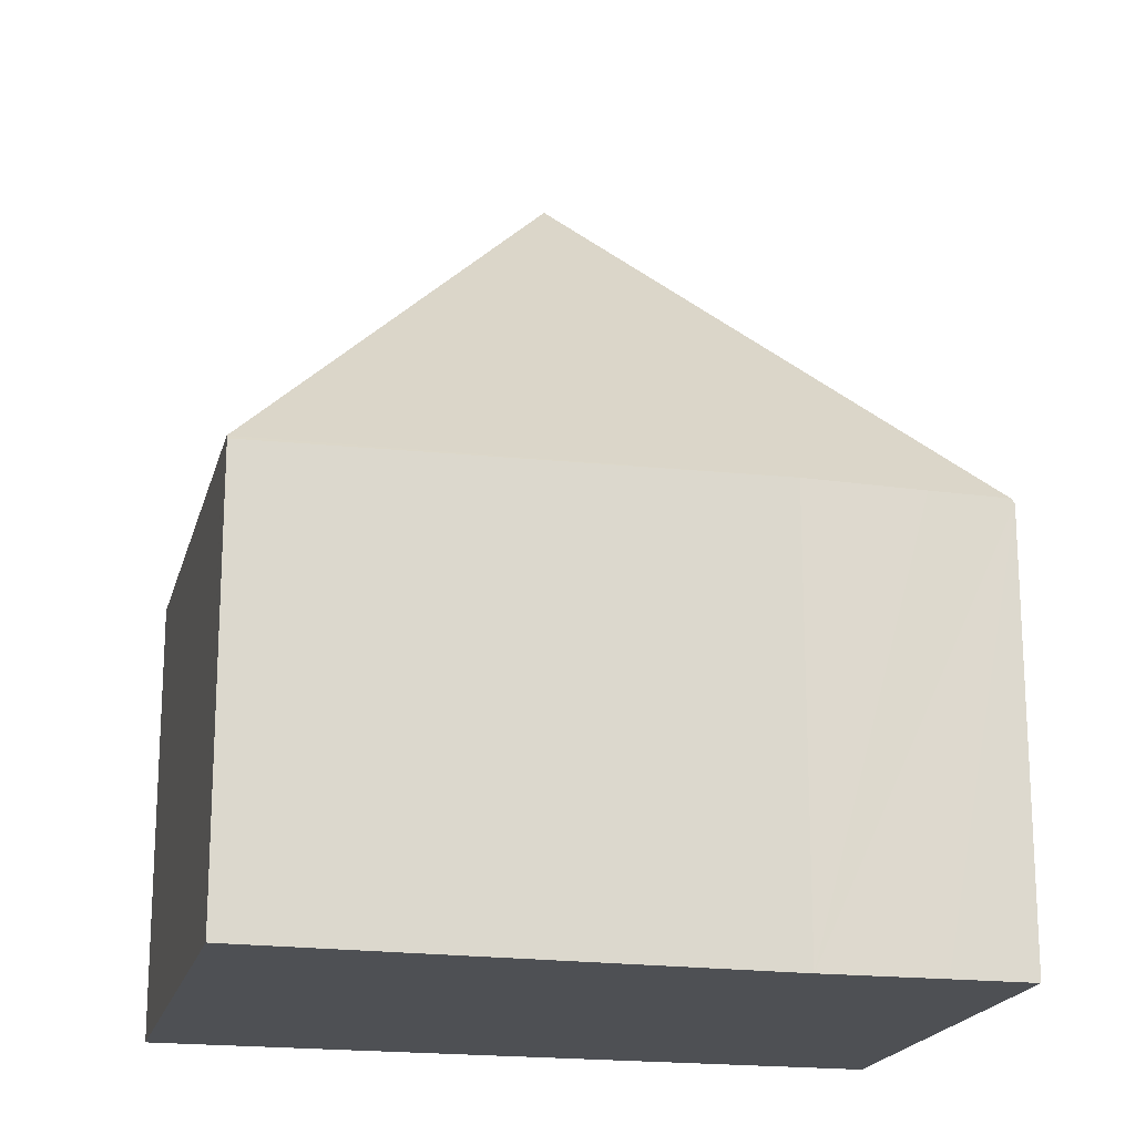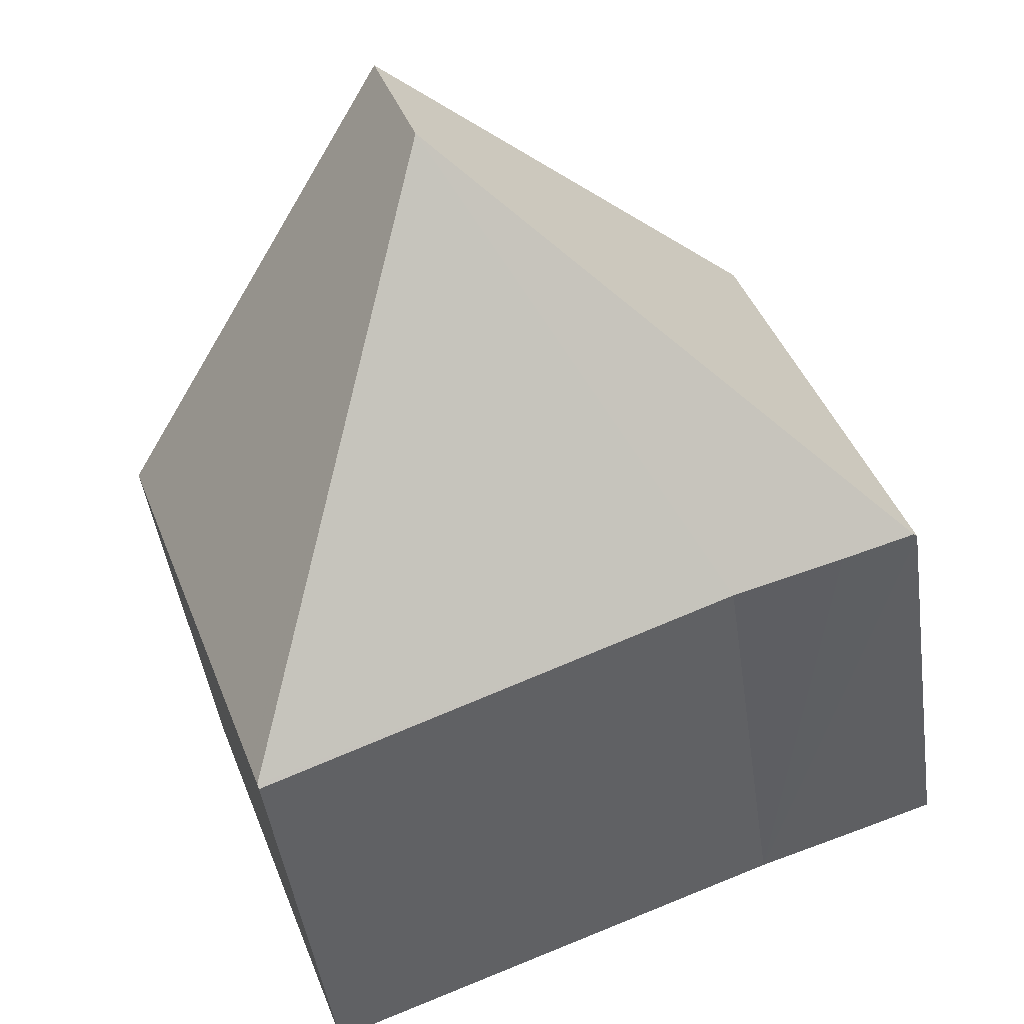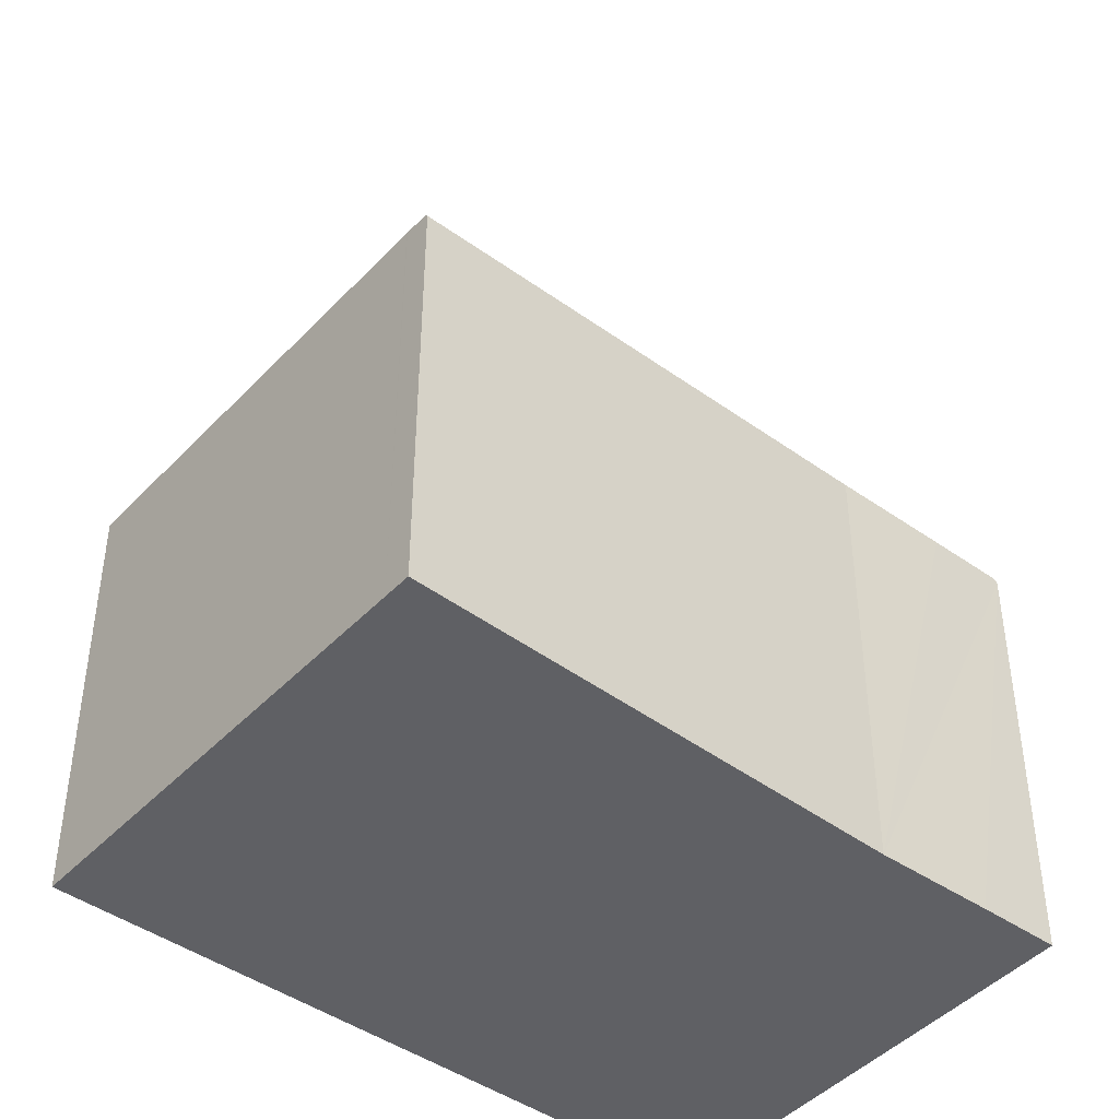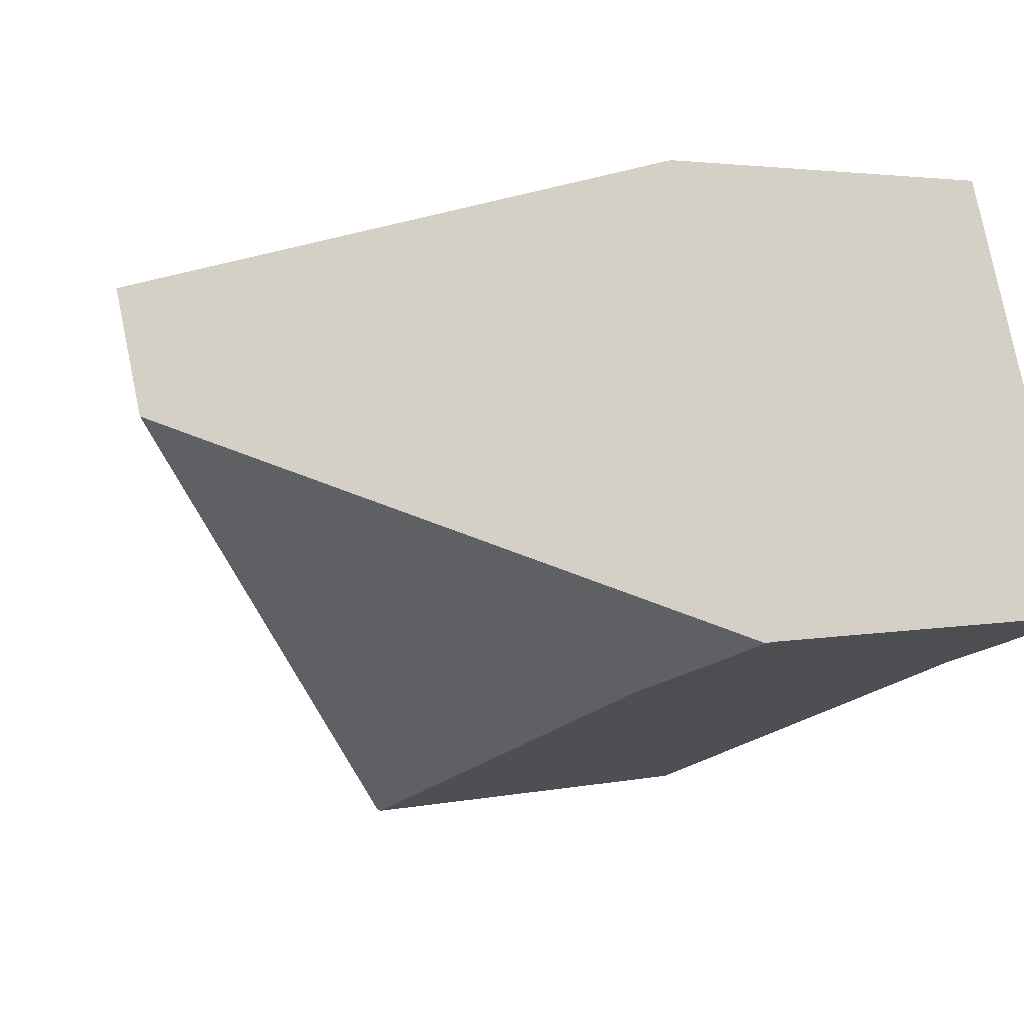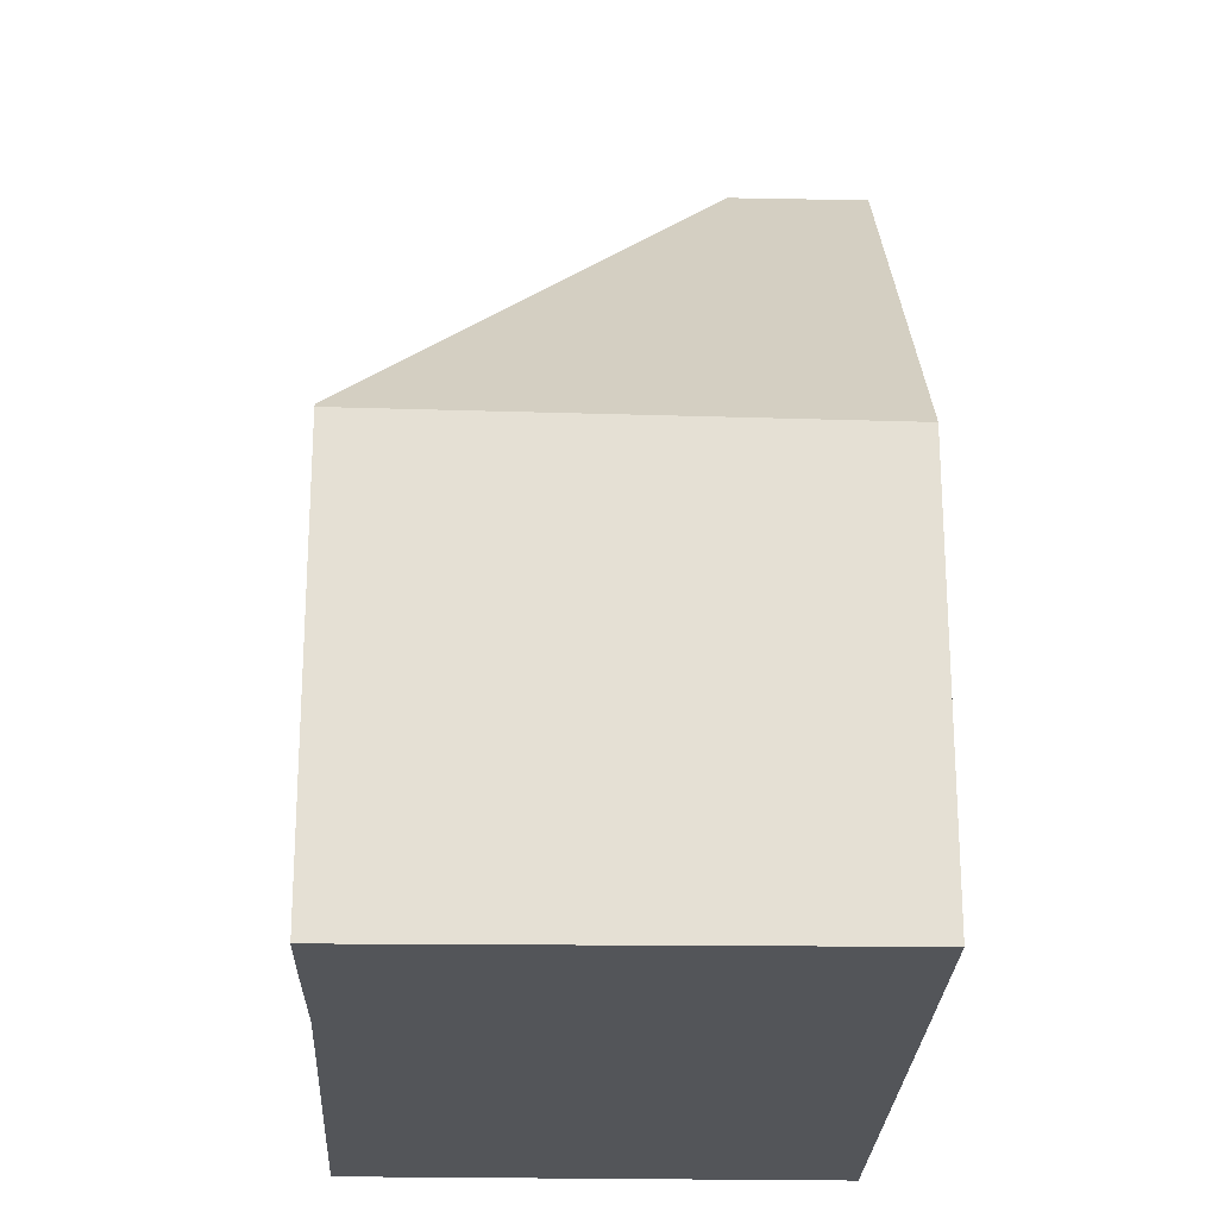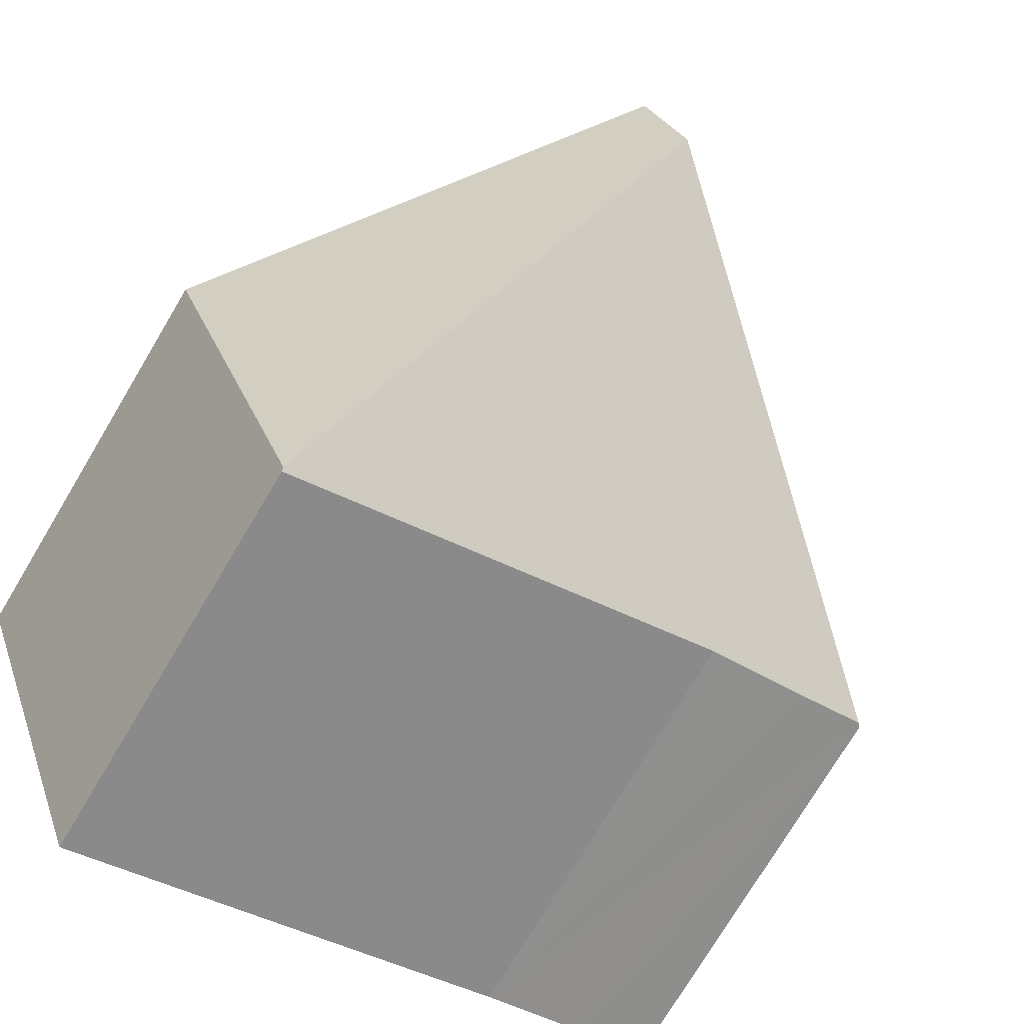
<metadata>
{"format":"obj","ext":"obj","renderer":"f3d","projection":"perspective","resolution":1024,"background":"white","views":[{"elev":-18.9,"azim":-173.5,"up":"+Y"},{"elev":-45.6,"azim":-172.1,"up":"+Z"},{"elev":-44.3,"azim":160.2,"up":"+Y"},{"elev":3.0,"azim":-126.8,"up":"+Z"},{"elev":-24.0,"azim":-71.8,"up":"+Y"},{"elev":-75.4,"azim":149.1,"up":"+Z"}]}
</metadata>
<code>
v  2.461 5.721 -0.851
v  8.607 5.59 -3.204
v  8.593 5.542 -3.242
v  5.861 10.98 2.693
v  0.045 5.673 -0.016
v  1.004 5.686 -0.353
v  8.717 5.59 -2.903
v  8.722 5.59 -2.889
v  10.78 5.59 2.744
v  6.455 10.98 4.317
v  0 5.617 3.439e-16
v  1.17 5.548 3.373
v  2.052 5.495 5.917
v  0 0 0
v  2.052 -3.623e-16 5.917
v  1.17 -2.065e-16 3.373
v  6.455 -2.643e-16 4.317
v  10.78 -1.68e-16 2.744
v  8.722 1.769e-16 -2.889
v  8.593 1.985e-16 -3.242
v  8.717 1.778e-16 -2.903
v  8.607 1.962e-16 -3.204
v  2.461 5.211e-17 -0.851
v  1.004 2.162e-17 -0.353
v  0.045 9.797e-19 -0.016
g defaultobject
f 1 2 3
f 2 1 4
f 4 1 5
f 5 1 6
f 4 7 2
f 7 4 8
f 8 4 9
f 9 4 10
f 11 4 5
f 4 11 12
f 4 12 13
f 4 13 10
f 14 12 11
f 12 14 13
f 13 14 15
f 15 14 16
f 13 9 10
f 9 13 15
f 9 15 17
f 9 17 18
f 18 8 9
f 8 18 19
f 8 19 7
f 7 19 2
f 2 19 3
f 3 19 20
f 20 19 21
f 20 21 22
f 3 23 1
f 23 3 20
f 23 6 1
f 6 23 5
f 5 23 11
f 11 23 24
f 11 24 14
f 14 24 25
f 17 19 18
f 19 17 15
f 19 15 21
f 21 15 20
f 20 15 23
f 23 15 16
f 23 16 14
f 23 14 24

</code>
